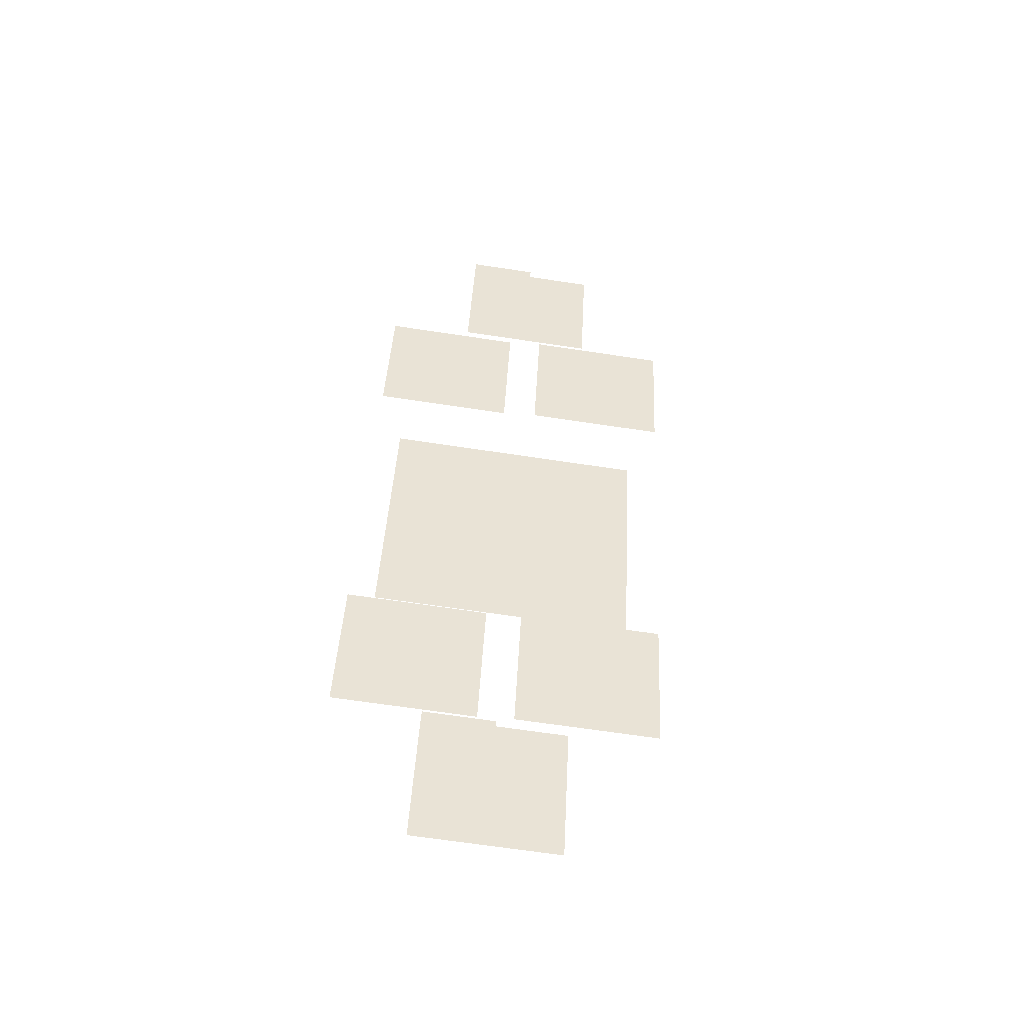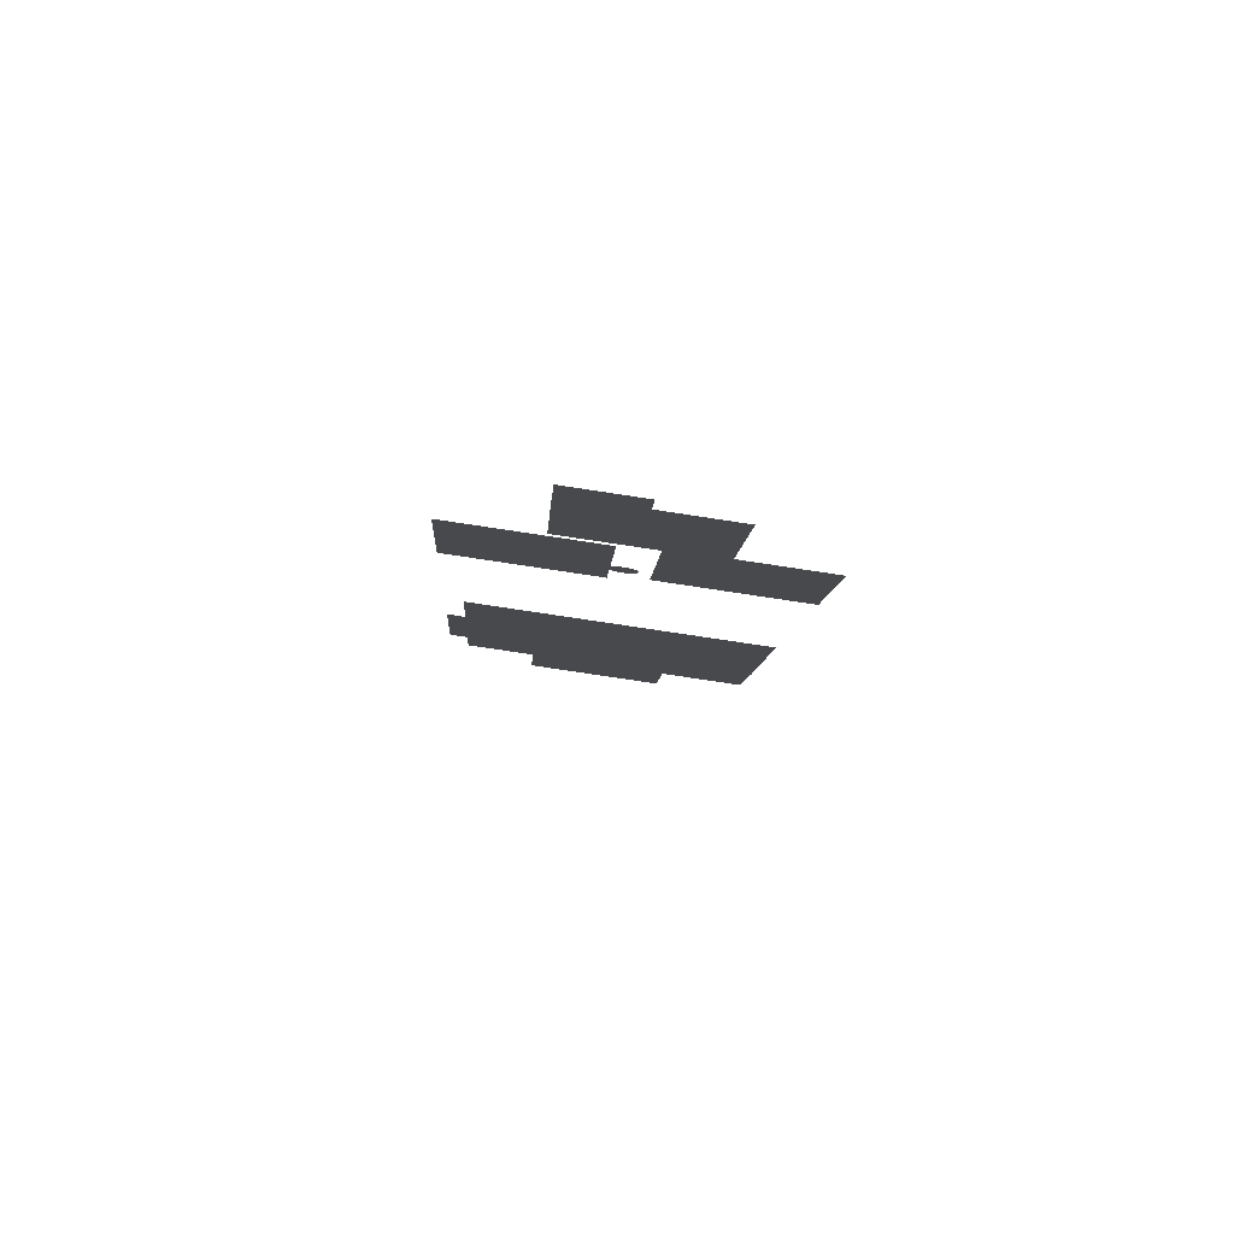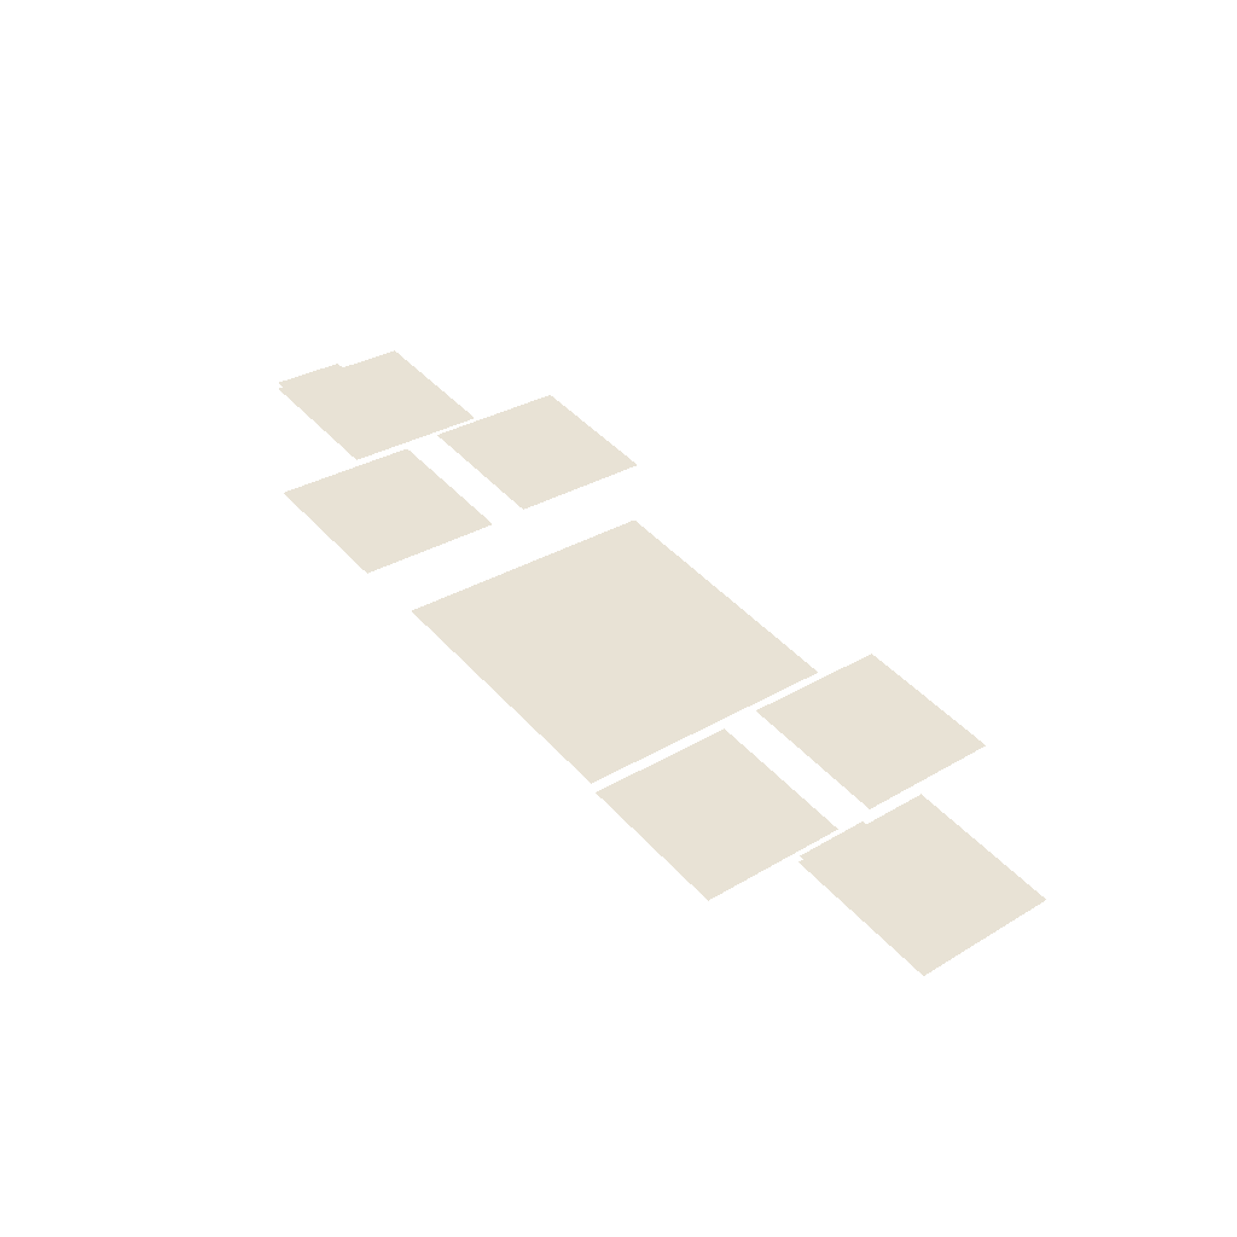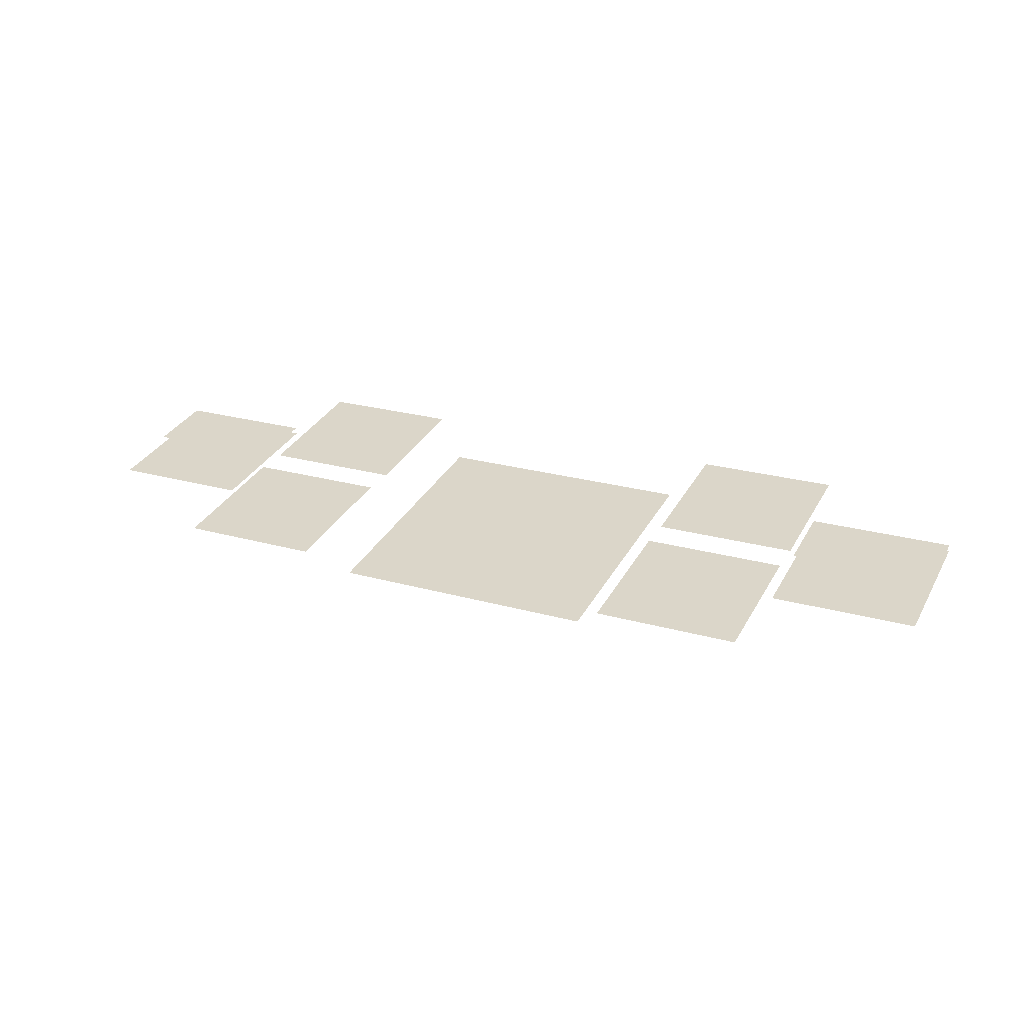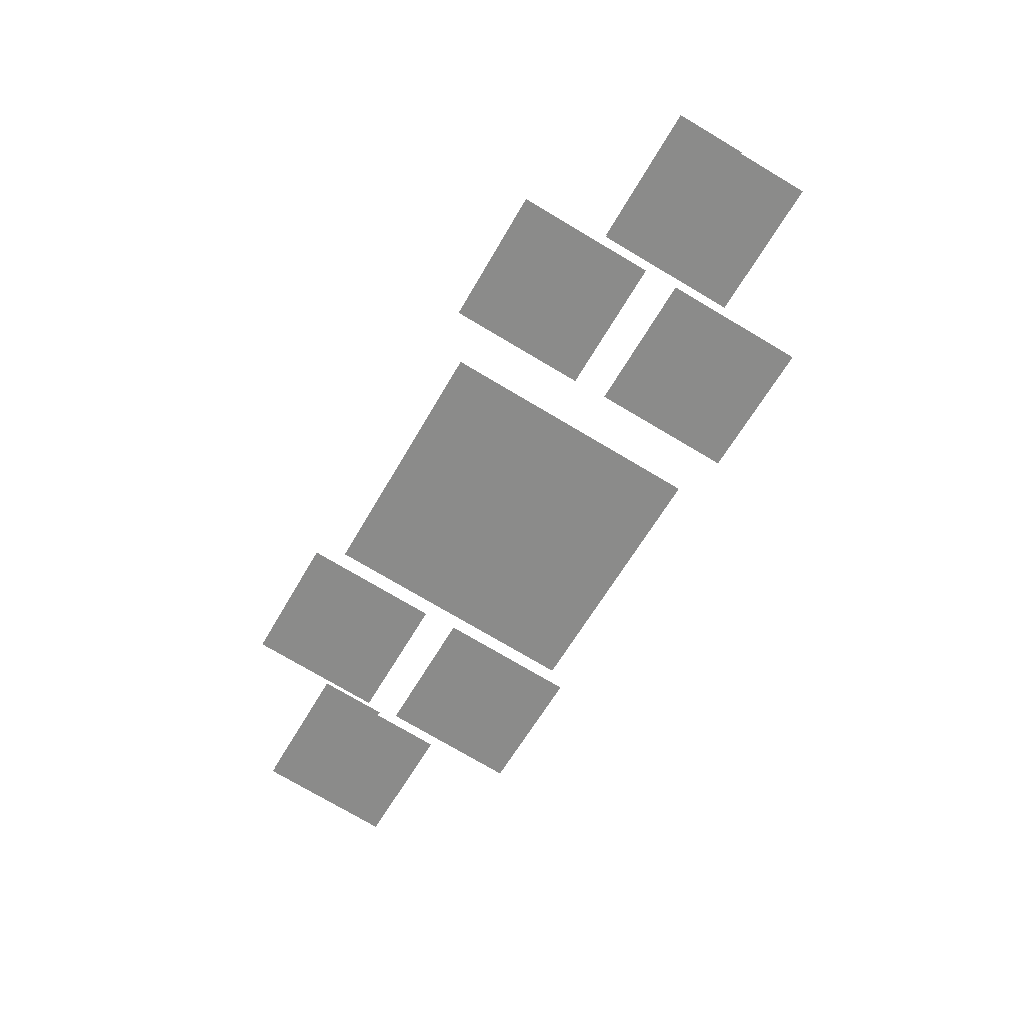
<metadata>
{"format":"obj","ext":"obj","renderer":"f3d","projection":"perspective","resolution":1024,"background":"white","views":[{"elev":40.9,"azim":92.9,"up":"+Z"},{"elev":-8.7,"azim":86.8,"up":"+Z"},{"elev":44.8,"azim":51.2,"up":"+Z"},{"elev":23.9,"azim":-154.8,"up":"+Z"},{"elev":-60.9,"azim":60.5,"up":"+Z"}]}
</metadata>
<code>
o gauges_250GTO62_gauges.001
v -8.35 10.84 0.3326
v -10.15 10.84 0.3326
v -10.15 9.051 0.5833
v -8.35 9.051 0.5833
v -10.15 9.956 0.5472
v -8.35 9.956 0.5472
v -8.35 9.064 0.6725
v -10.15 9.064 0.6725
v -12.49 8.214 0.2918
v -15.87 8.214 0.2918
v -12.49 11.56 -0.1783
v -15.87 11.56 -0.1783
v -16.3 9.72 0.4893
v -18.1 9.72 0.4893
v -18.1 7.936 0.74
v -16.3 7.936 0.74
v -20.02 9.064 0.6725
v -20.02 9.956 0.5472
v -18.21 9.956 0.5472
v -18.21 9.064 0.6725
v -18.21 9.051 0.5833
v -20.02 9.051 0.5833
v -18.21 10.84 0.3326
v -20.02 10.84 0.3326
v -16.3 11.96 0.2207
v -18.1 11.96 0.2207
v -18.1 10.17 0.4714
v -16.3 10.17 0.4714
v -12.07 10.17 0.4714
v -12.07 11.96 0.2207
v -10.26 11.96 0.2207
v -10.26 10.17 0.4714
v -10.26 9.72 0.4893
v -12.07 9.72 0.4893
v -12.07 7.936 0.74
v -10.26 7.936 0.74
v -14.25 10.18 0.9246
v -14.17 10.2 0.9226
v -14.32 10.14 0.9313
v -14.03 10.12 0.9337
v -14.27 9.849 0.9717
v -14.36 10.06 0.9415
v -14.37 9.981 0.9532
v -14.34 9.904 0.9639
v -14 9.96 0.9561
v -14.11 9.84 0.973
v -14.19 9.826 0.9749
v -14.04 9.888 0.9663
v -14 10.04 0.9444
v -14.09 10.18 0.9259
f 2 3 1
f 4 1 3
f 5 8 6
f 7 6 8
f 9 11 10
f 12 10 11
f 14 15 13
f 16 13 15
f 18 17 19
f 20 19 17
f 21 23 22
f 24 22 23
f 26 27 25
f 28 25 27
f 30 29 31
f 32 31 29
f 34 35 33
f 36 33 35
f 37 39 38
f 38 39 40
f 39 41 40
f 43 41 39
f 42 43 39
f 44 41 43
f 40 41 45
f 41 46 45
f 47 46 41
f 46 48 45
f 49 40 45
f 50 38 40

</code>
